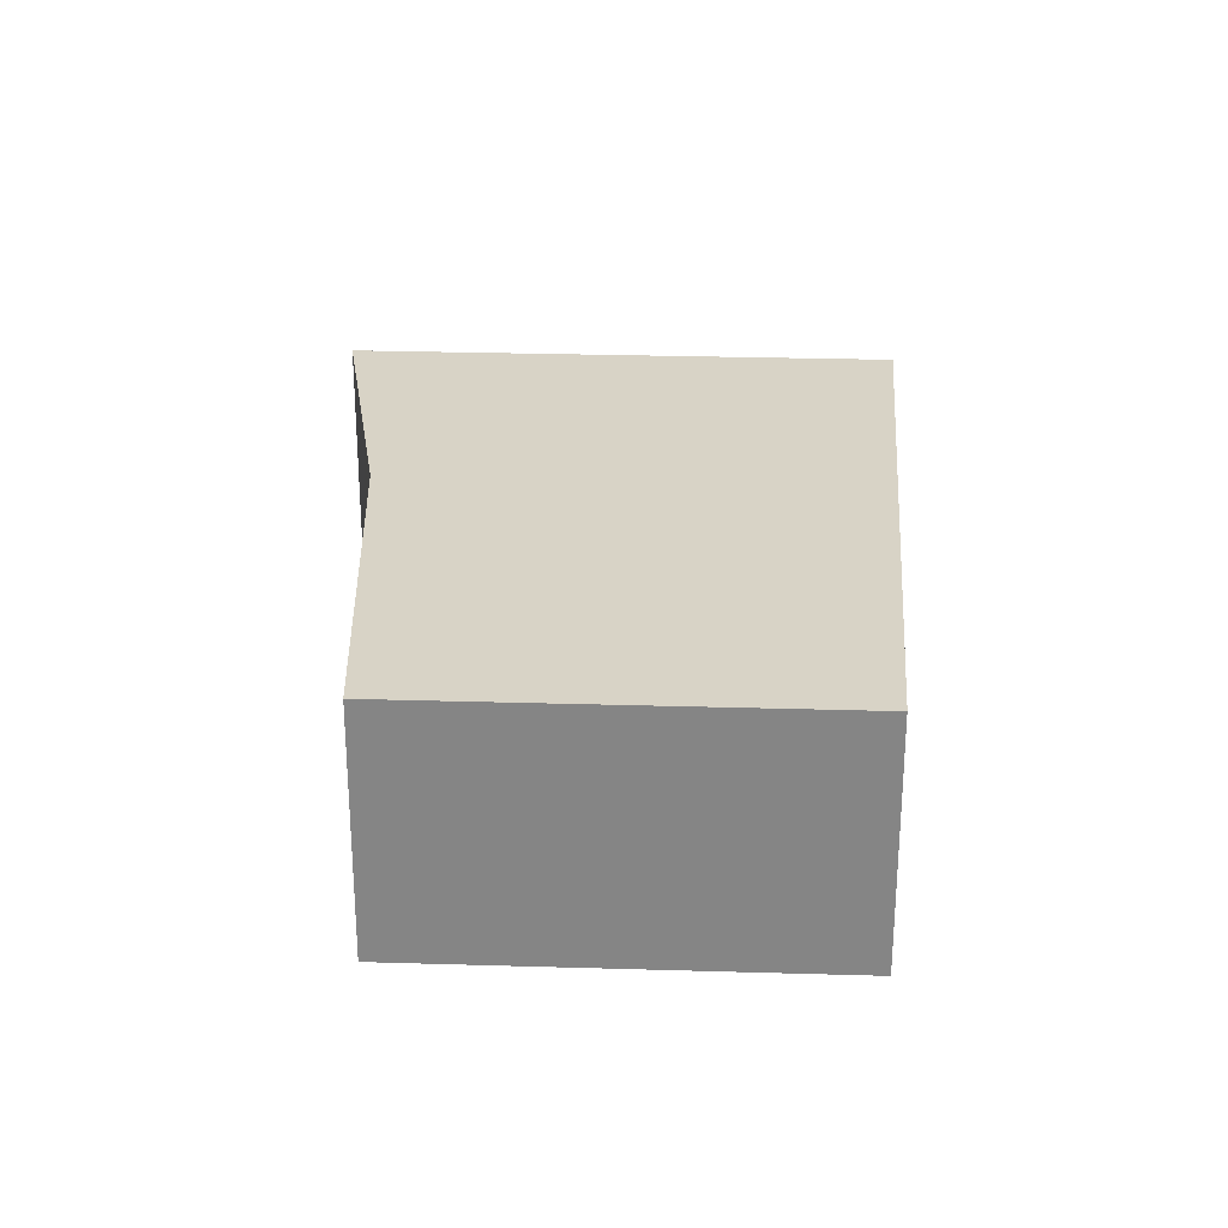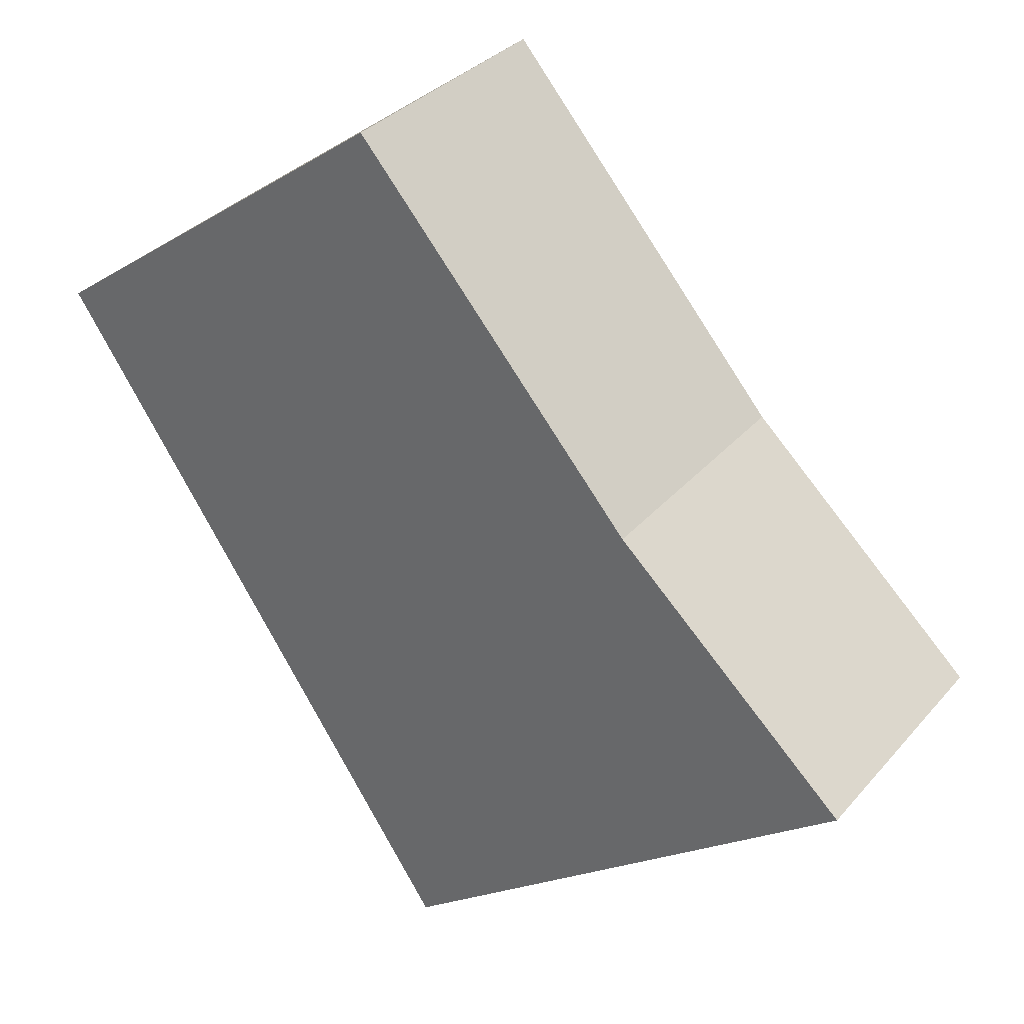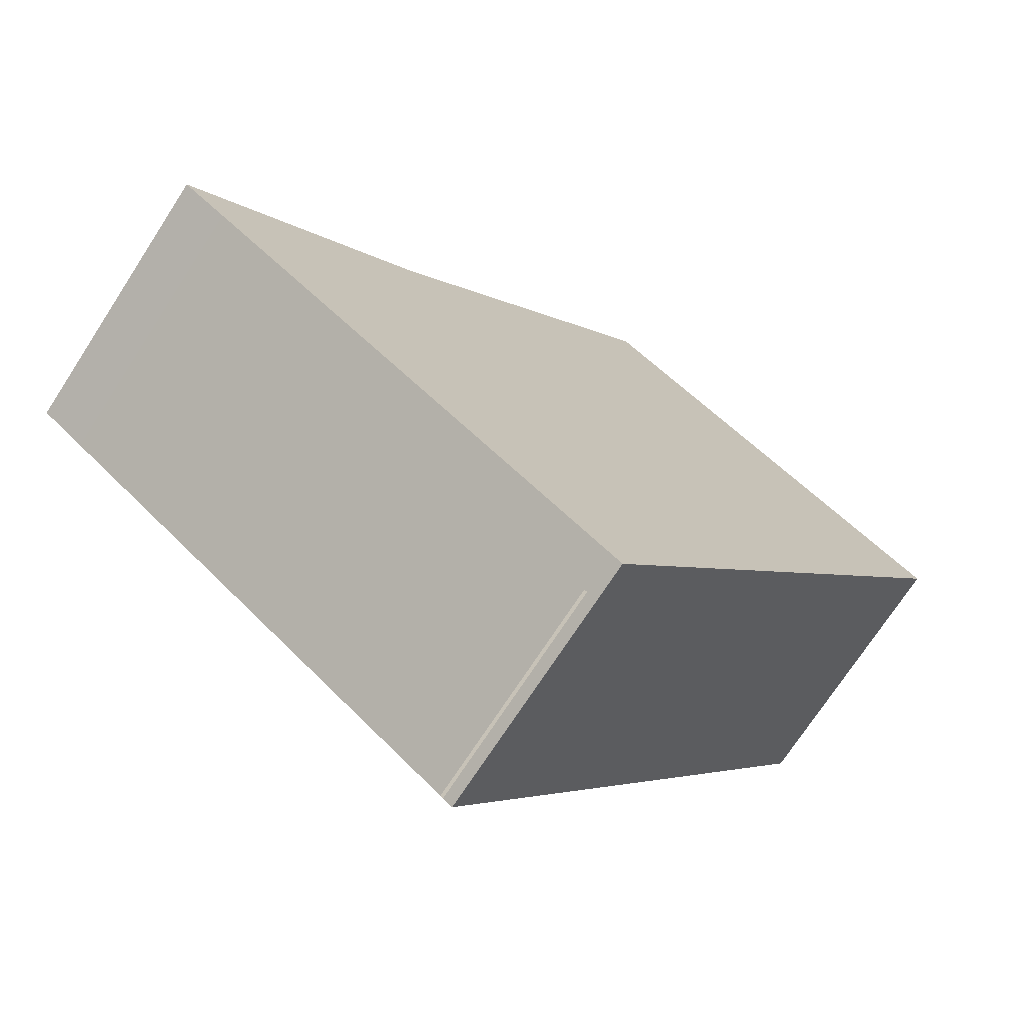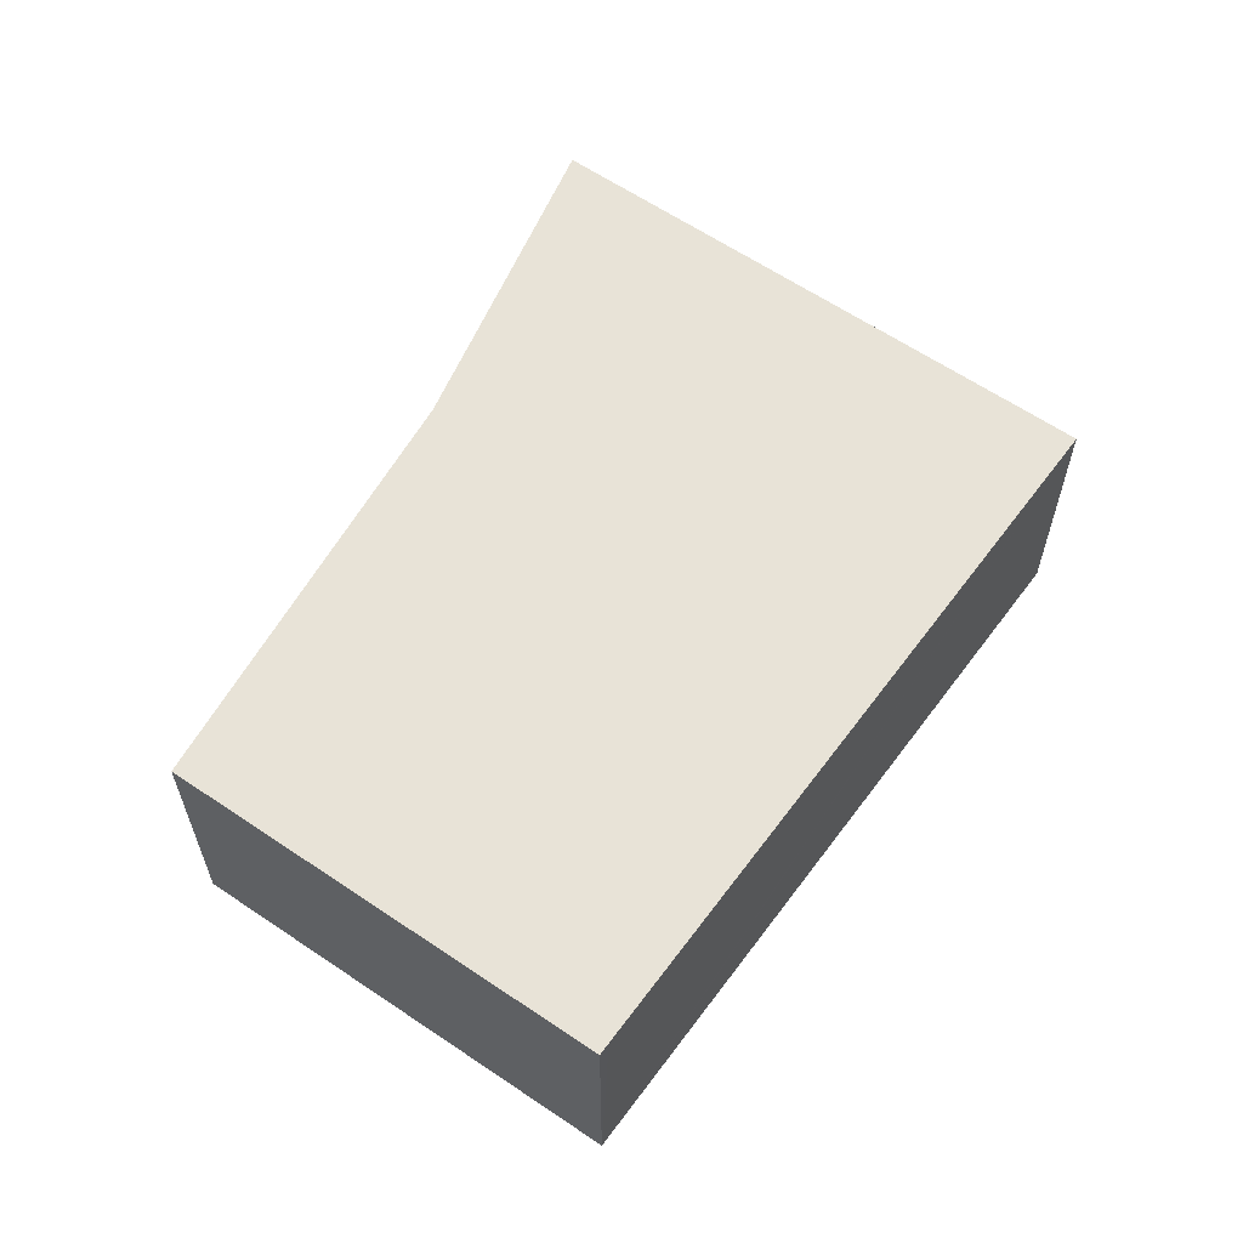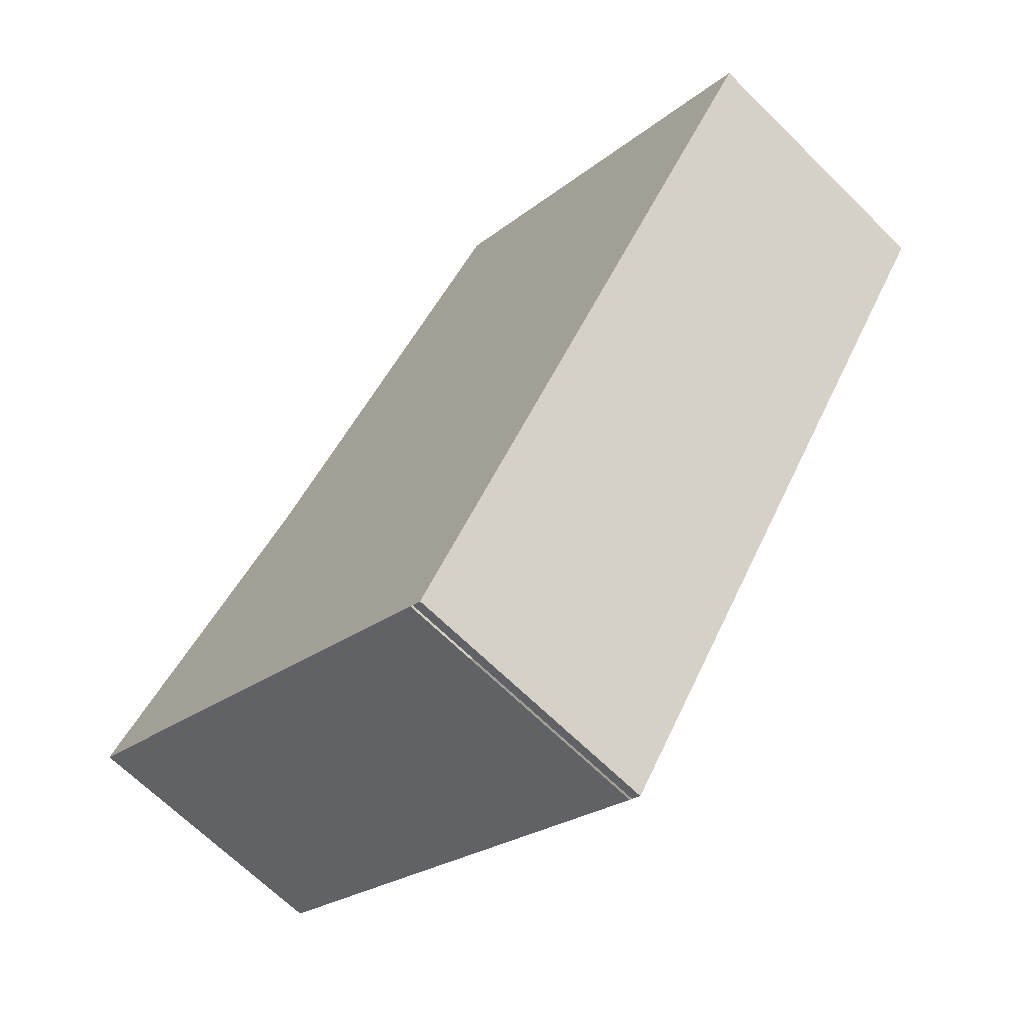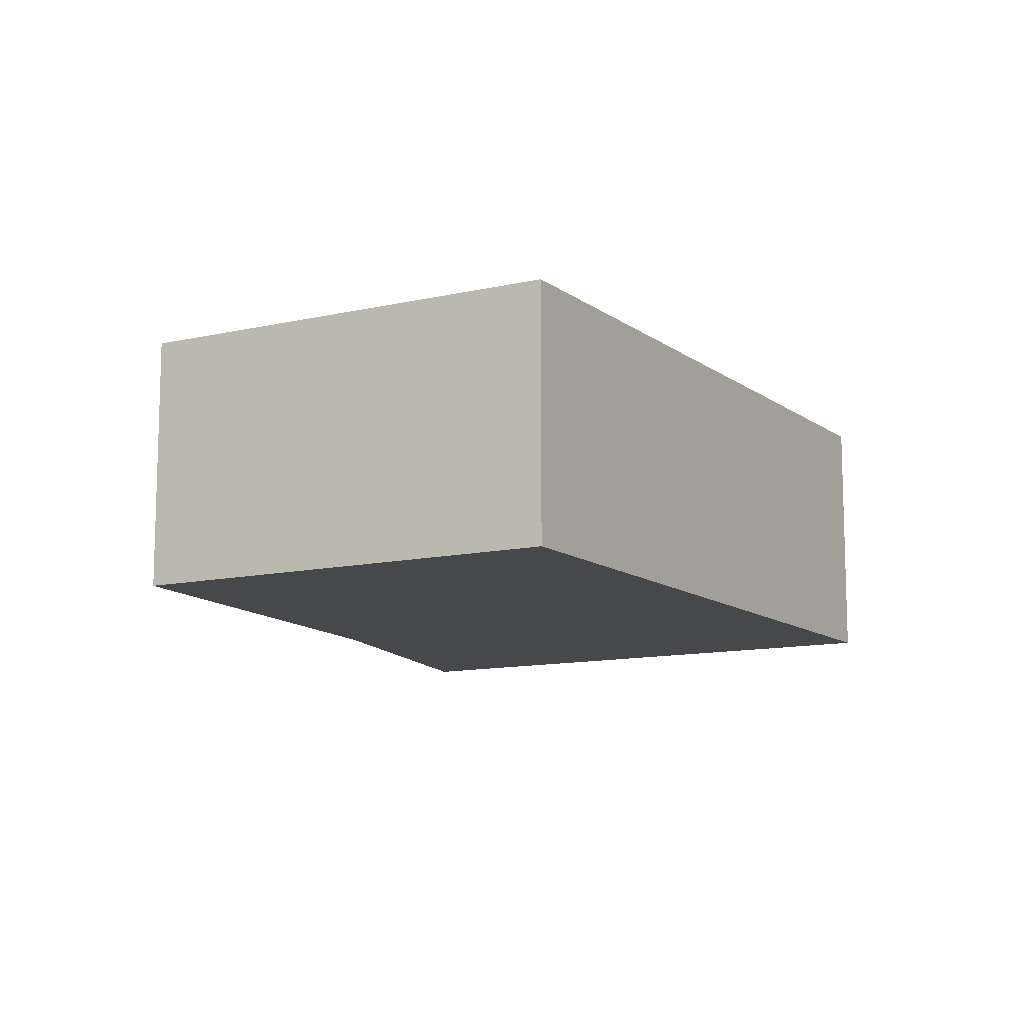
<metadata>
{"format":"obj","ext":"obj","renderer":"f3d","projection":"perspective","resolution":1024,"background":"white","views":[{"elev":27.9,"azim":38.7,"up":"+Y"},{"elev":33.0,"azim":-146.2,"up":"+Z"},{"elev":-72.4,"azim":-33.0,"up":"+Z"},{"elev":62.1,"azim":70.6,"up":"+Y"},{"elev":-67.0,"azim":45.3,"up":"+Z"},{"elev":-11.6,"azim":65.1,"up":"+Y"}]}
</metadata>
<code>
v  1.19 1.796 1.111
v  0.294 1.796 -0.214
v  0 1.796 1.1e-16
v  3.134 1.796 -2.284
v  1.622 1.796 1.515
v  3.564 1.796 3.779
v  3.153 1.796 -2.297
v  3.218 1.796 -2.345
v  5.85 1.796 1.547
v  5.944 1.796 2.042
v  6.01 1.796 1.784
v  6.045 1.796 1.835
v  6.105 1.796 1.924
v  6.056 1.796 1.851
v  3.218 1.436e-16 -2.345
v  3.153 1.407e-16 -2.297
v  3.134 1.399e-16 -2.284
v  0.294 1.31e-17 -0.214
v  0 0 0
v  1.19 -6.803e-17 1.111
v  1.622 -9.277e-17 1.515
v  3.564 -2.314e-16 3.779
v  5.944 -1.25e-16 2.042
v  6.105 -1.178e-16 1.924
v  6.056 -1.133e-16 1.851
v  6.045 -1.124e-16 1.835
v  5.85 -9.473e-17 1.547
v  6.01 -1.092e-16 1.784
g defaultobject
f 1 2 3
f 2 1 4
f 4 1 5
f 4 5 6
f 4 6 7
f 7 6 8
f 8 6 9
f 9 6 10
f 9 10 11
f 11 10 12
f 12 10 13
f 12 13 14
f 15 7 8
f 7 15 16
f 17 2 4
f 2 17 18
f 2 18 3
f 3 18 19
f 19 1 3
f 1 19 5
f 5 19 20
f 5 20 21
f 21 6 5
f 6 21 22
f 22 10 6
f 10 22 23
f 10 23 13
f 13 23 24
f 24 14 13
f 14 24 12
f 12 24 11
f 11 24 9
f 9 24 8
f 8 24 25
f 8 25 15
f 15 25 26
f 15 26 27
f 27 26 28
f 23 25 24
f 25 23 26
f 26 23 28
f 28 23 22
f 28 22 27
f 27 22 15
f 15 22 21
f 15 21 16
f 16 21 17
f 17 21 20
f 17 20 18
f 18 20 19

</code>
